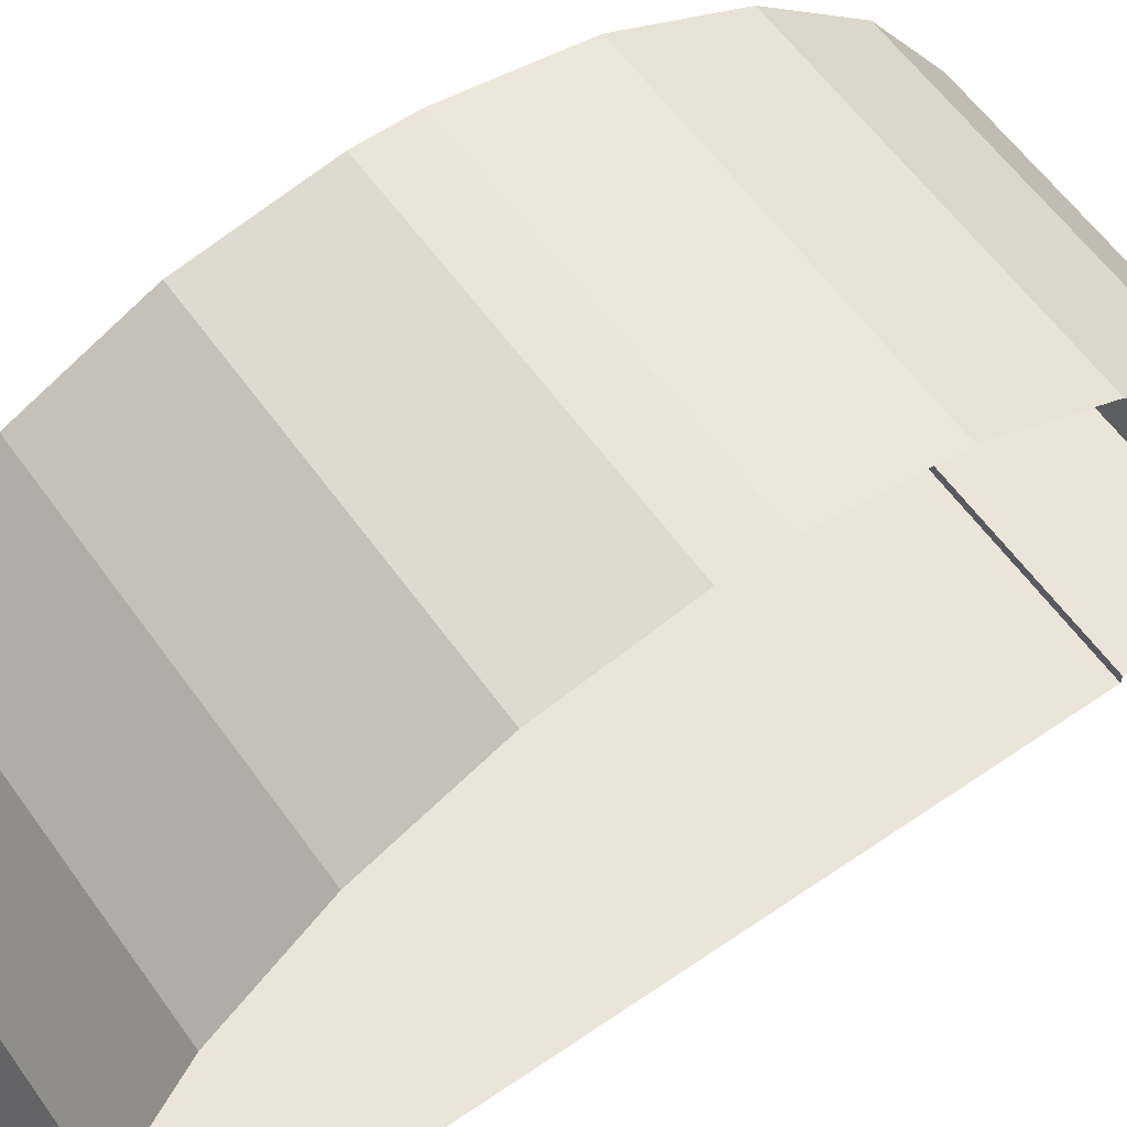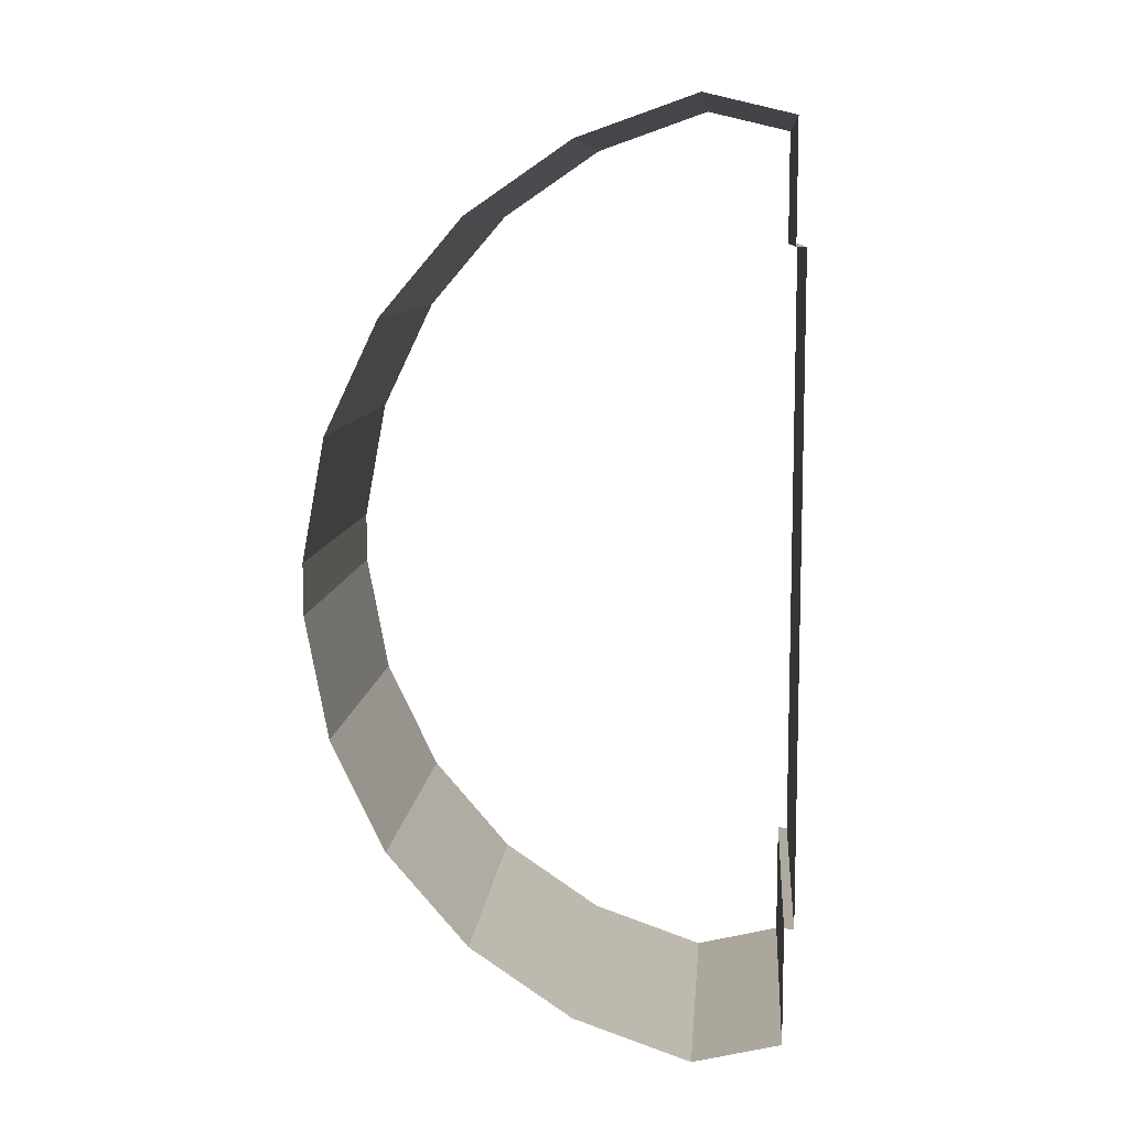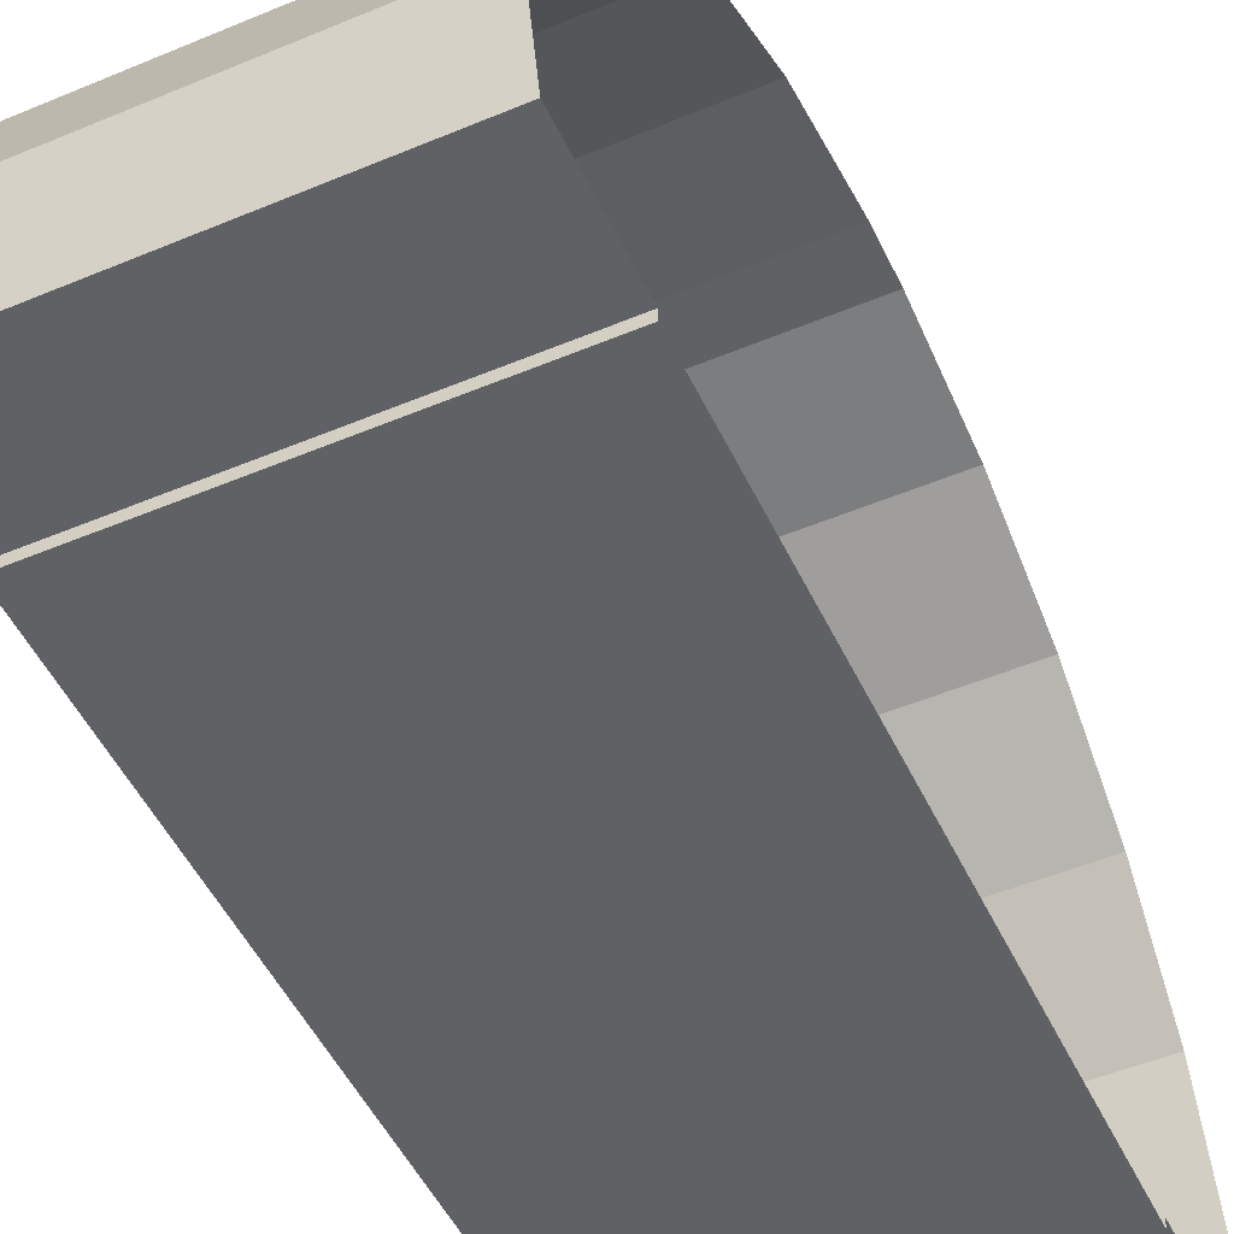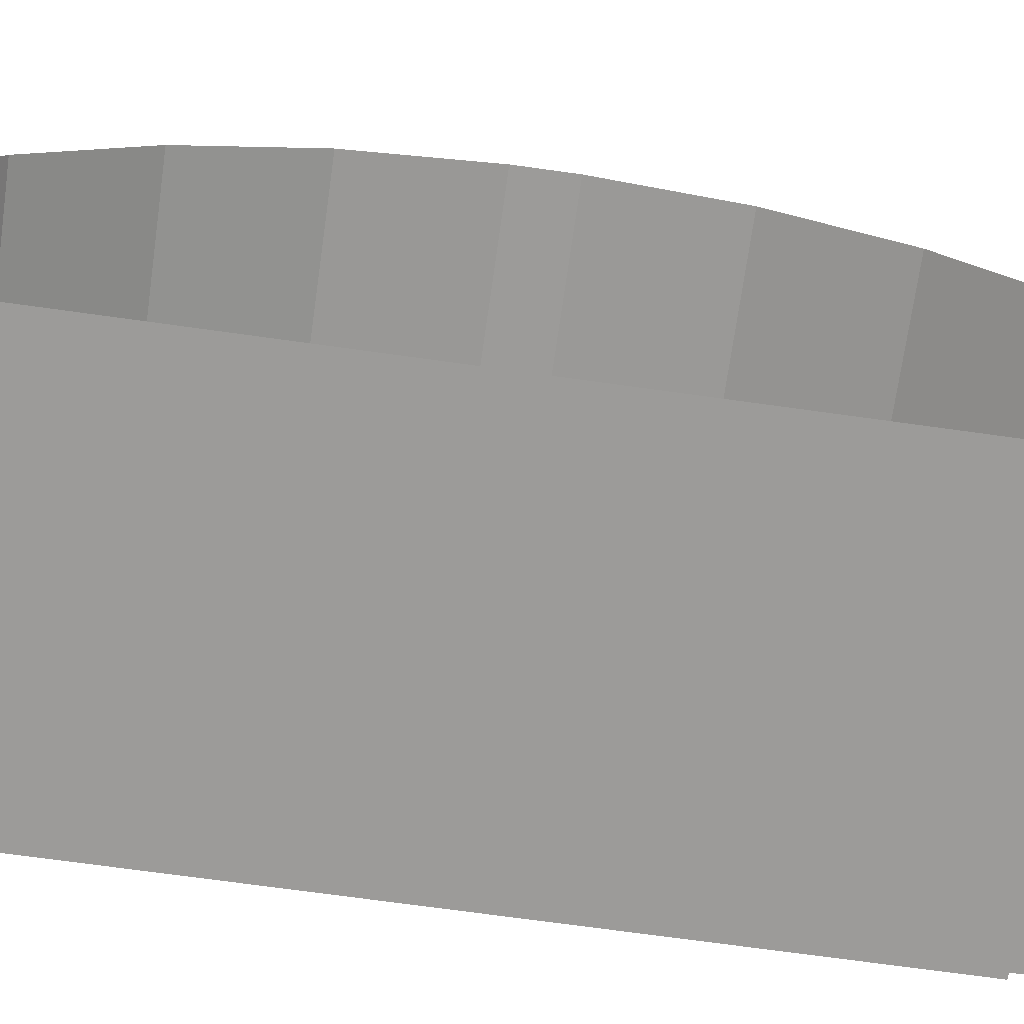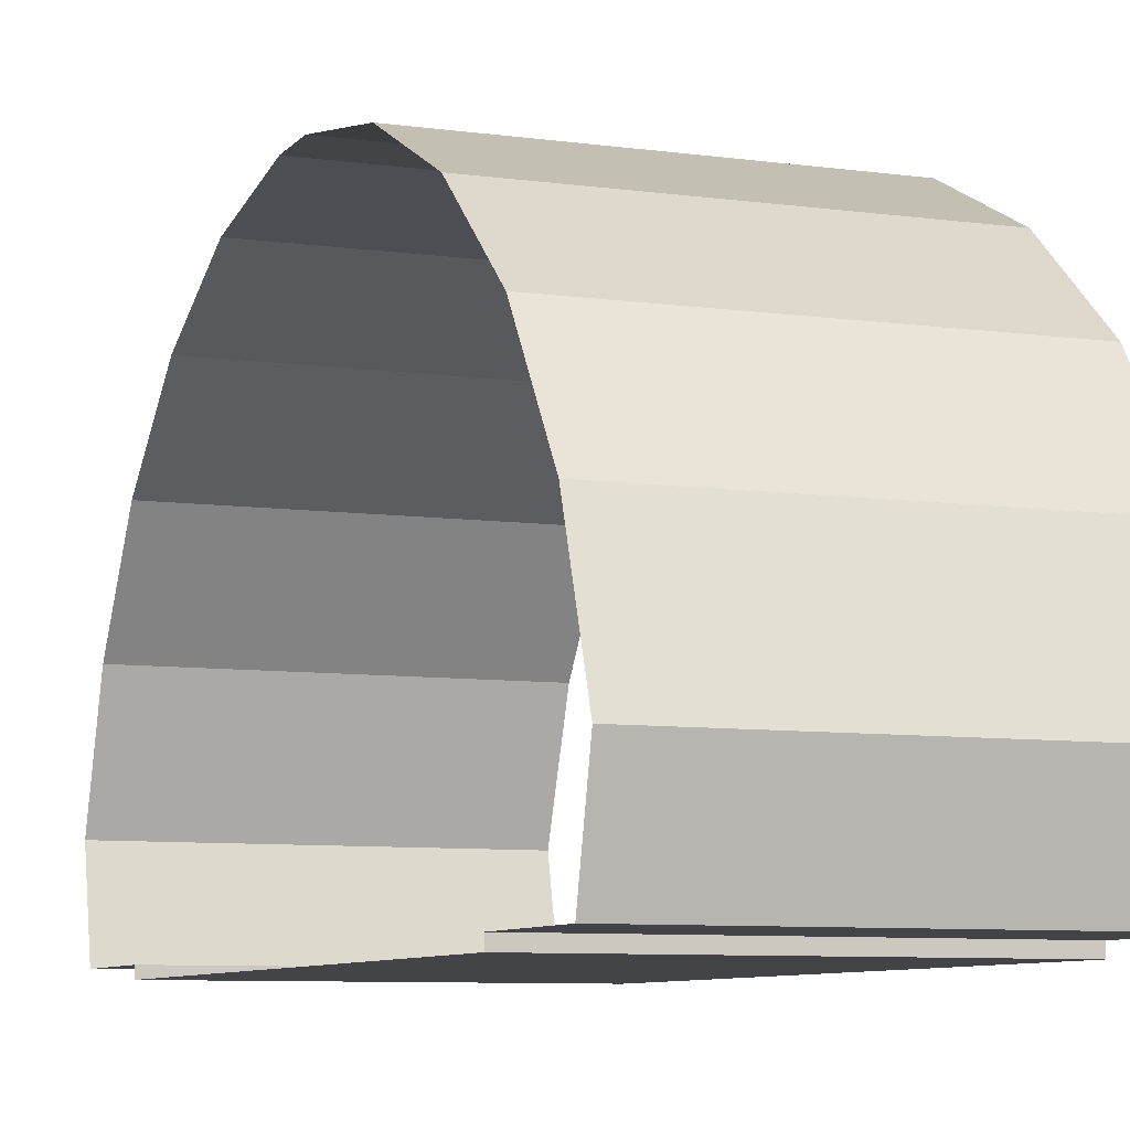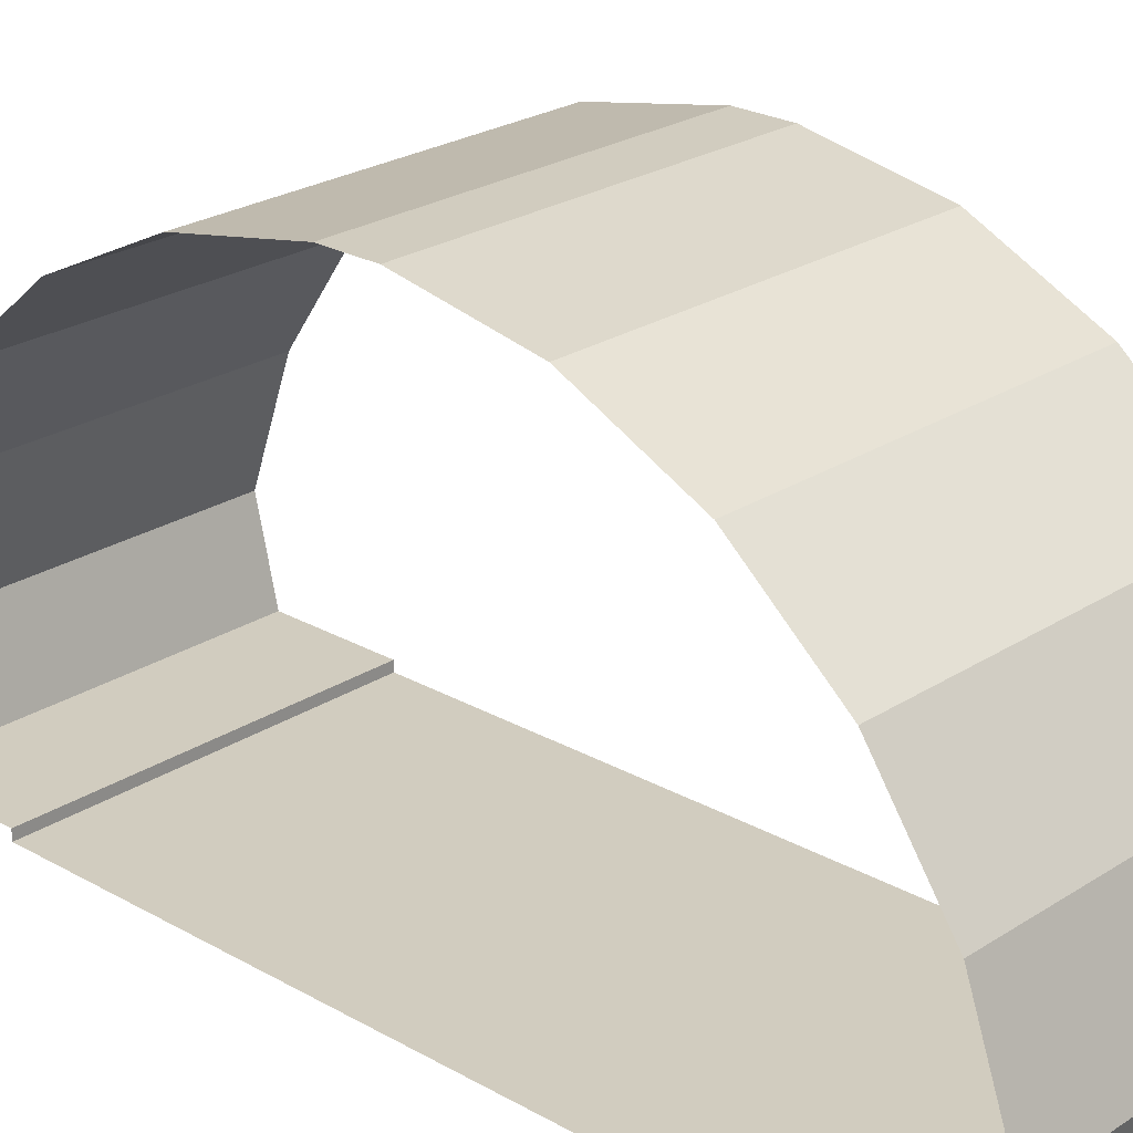
<metadata>
{"format":"obj","ext":"obj","renderer":"f3d","projection":"perspective","resolution":1024,"background":"white","views":[{"elev":59.4,"azim":-125.3,"up":"+Z"},{"elev":9.4,"azim":94.9,"up":"+Y"},{"elev":-49.9,"azim":24.8,"up":"+Z"},{"elev":-69.9,"azim":-98.0,"up":"+Z"},{"elev":-7.8,"azim":158.5,"up":"+Z"},{"elev":24.2,"azim":-46.8,"up":"+Z"}]}
</metadata>
<code>
o Plane
v 3 3.353 0.1
v 3 4.572 0.1
v 3.5 4.787 1.008
v 0.5 3.353 0
v 3 3.353 0
v 0.5 3.353 0.1
v 0.5 4.572 0.1
v 0 4.787 1.008
v 0 4.572 0.1
v 0.5 4.787 1.008
v -0 3.353 0
v -0 3.353 0.1
v 3 0.3048 0
v 3 0.9144 0
v 3 1.524 0
v 3 2.134 0
v 3 2.743 0
v 0.5 2.743 0
v 0.5 2.134 0
v 0.5 1.524 0
v 0.5 0.9144 0
v 0.5 0.3048 0
v 3.5 3.353 0.1
v 3.5 4.572 0.1
v 3 4.787 1.008
v 3.5 3.353 0
v 3.5 4.363 2.213
v -0 4.363 2.213
v 0.5 4.363 2.213
v 3 4.363 2.213
v 3.5 3.641 3.266
v -0 3.641 3.266
v 0.5 3.641 3.266
v 3 3.641 3.266
v 3.5 2.672 4.098
v -0 2.672 4.098
v 0.5 2.672 4.098
v 3 2.672 4.098
v 3.5 1.52 4.65
v -0 1.52 4.65
v 0.5 1.52 4.65
v 3 1.52 4.65
v 3.5 0.2652 4.885
v -0 0.2651 4.885
v 0.5 0.2651 4.885
v 3 0.2652 4.885
v 3 -3.353 0.1
v 3 -4.572 0.1
v 3.5 -4.787 1.008
v 0.5 -3.353 0
v 3 -3.353 0
v 0.5 -3.353 0.1
v 0.5 -4.572 0.1
v 0 -4.787 1.008
v 0 -4.572 0.1
v 0.5 -4.787 1.008
v -0 -3.353 0
v -0 -3.353 0.1
v 3 -0.3048 0
v 3 -0.9144 0
v 3 -1.524 0
v 3 -2.134 0
v 3 -2.743 0
v 0.5 -2.743 0
v 0.5 -2.134 0
v 0.5 -1.524 0
v 0.5 -0.9144 0
v 0.5 -0.3048 0
v 3.5 -3.353 0.1
v 3.5 -4.572 0.1
v 3 -4.787 1.008
v 3.5 -3.353 0
v 0 0 0
v 3.5 -4.363 2.213
v -0 -4.363 2.213
v 0.5 -4.363 2.213
v 3 -4.363 2.213
v 3.5 -3.641 3.266
v -0 -3.641 3.266
v 0.5 -3.641 3.266
v 3 -3.641 3.266
v 3.5 -2.672 4.098
v -0 -2.672 4.098
v 0.5 -2.672 4.098
v 3 -2.672 4.098
v 3.5 -1.52 4.65
v -0 -1.52 4.65
v 0.5 -1.52 4.65
v 3 -1.52 4.65
v 3.5 -0.2652 4.885
v -0 -0.2651 4.885
v 0.5 -0.2651 4.885
v 3 -0.2652 4.885
v 3 0 4.885
v 0.5 0 4.885
v 3.5 0 4.885
v -0 0 4.885
f 15 21 14
f 16 18 19
f 67 61 60
f 62 64 63
f 68 13 22
f 15 20 21
f 16 17 18
f 67 66 61
f 62 65 64
f 68 59 13
f 17 4 18
f 14 22 13
f 16 20 15
f 63 50 51
f 68 60 59
f 66 62 61
f 26 14 13
f 22 21 73
f 17 5 4
f 14 21 22
f 16 19 20
f 63 64 50
f 68 67 60
f 66 65 62
f 26 5 17
f 16 15 26
f 15 14 26
f 26 17 16
f 51 72 63
f 72 26 59
f 63 72 62
f 61 62 72
f 61 72 60
f 13 59 26
f 59 60 72
f 18 4 11
f 73 57 66
f 57 50 64
f 18 11 19
f 11 73 20
f 19 11 20
f 21 20 73
f 57 64 65
f 65 66 57
f 66 67 73
f 67 68 73
f 68 22 73
f 9 6 7
f 11 6 12
f 5 6 4
f 1 7 6
f 2 23 24
f 5 23 1
f 55 52 58
f 52 57 58
f 52 51 50
f 53 47 52
f 48 69 47
f 69 51 47
f 9 12 6
f 11 4 6
f 5 1 6
f 1 2 7
f 2 1 23
f 5 26 23
f 55 53 52
f 52 50 57
f 52 47 51
f 53 48 47
f 48 70 69
f 69 72 51
f 24 25 2
f 9 10 8
f 2 10 7
f 25 29 10
f 8 29 28
f 25 27 30
f 29 34 33
f 29 32 28
f 30 31 34
f 33 38 37
f 32 37 36
f 31 38 34
f 38 41 37
f 36 41 40
f 38 39 42
f 41 46 45
f 40 45 44
f 42 43 46
f 71 70 48
f 55 56 53
f 56 48 53
f 76 71 56
f 54 76 56
f 71 74 49
f 76 81 77
f 79 76 75
f 77 78 74
f 84 81 80
f 79 84 80
f 81 82 78
f 88 85 84
f 83 88 84
f 85 86 82
f 88 93 89
f 87 92 88
f 89 90 86
f 94 92 95
f 96 93 94
f 92 97 95
f 95 44 45
f 46 96 94
f 46 95 45
f 24 3 25
f 9 7 10
f 2 25 10
f 25 30 29
f 8 10 29
f 25 3 27
f 29 30 34
f 29 33 32
f 30 27 31
f 33 34 38
f 32 33 37
f 31 35 38
f 38 42 41
f 36 37 41
f 38 35 39
f 41 42 46
f 40 41 45
f 42 39 43
f 71 49 70
f 55 54 56
f 56 71 48
f 76 77 71
f 54 75 76
f 71 77 74
f 76 80 81
f 79 80 76
f 77 81 78
f 84 85 81
f 79 83 84
f 81 85 82
f 88 89 85
f 83 87 88
f 85 89 86
f 88 92 93
f 87 91 92
f 89 93 90
f 94 93 92
f 96 90 93
f 92 91 97
f 95 97 44
f 46 43 96
f 46 94 95

</code>
